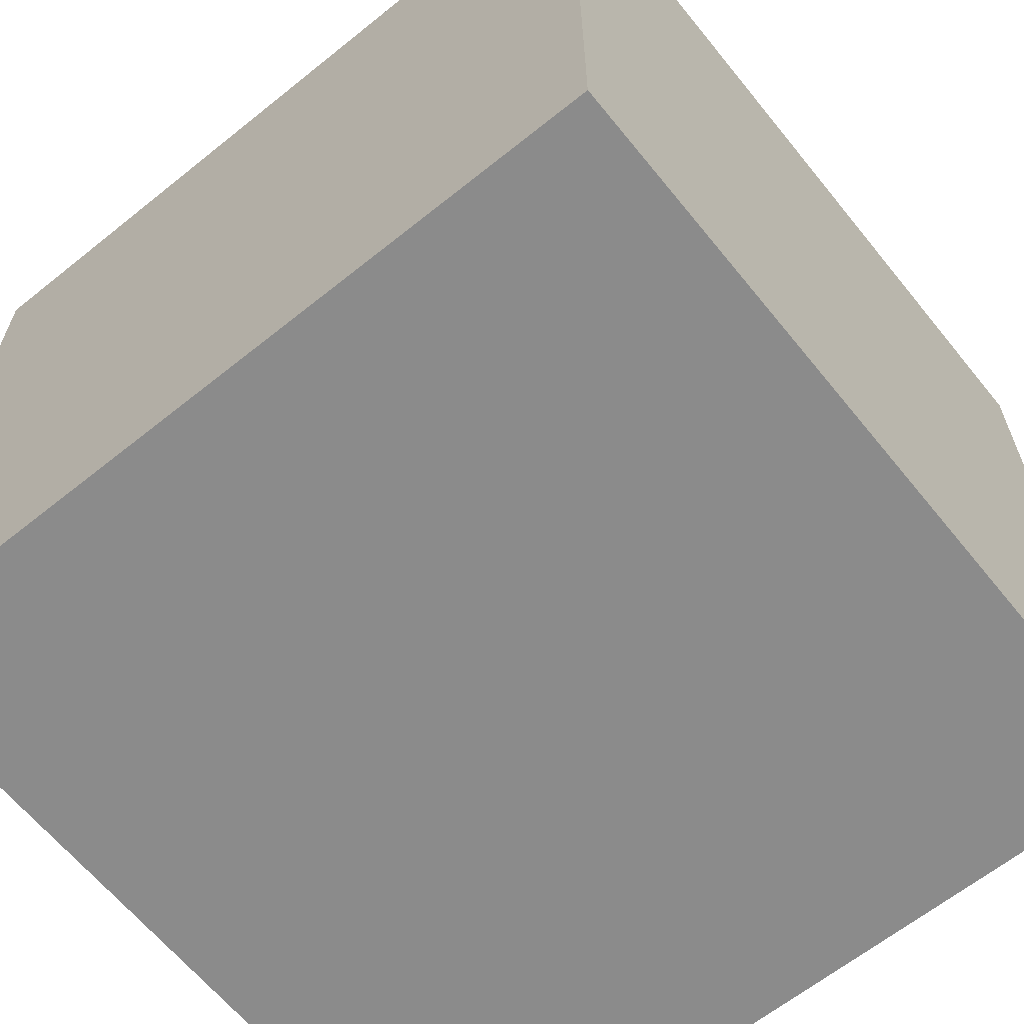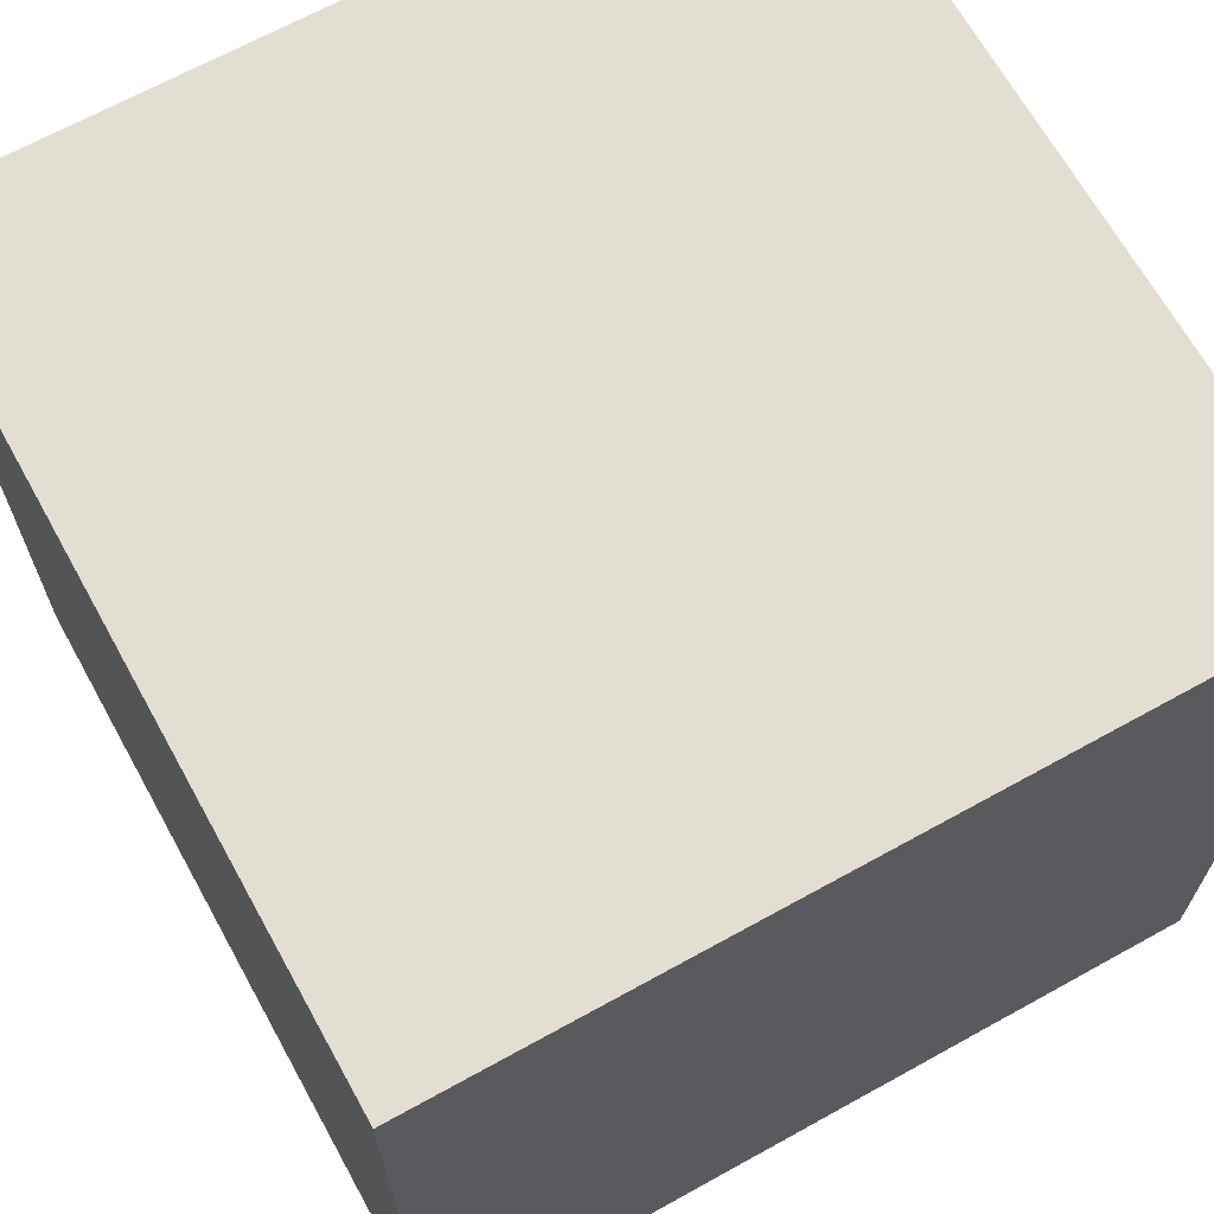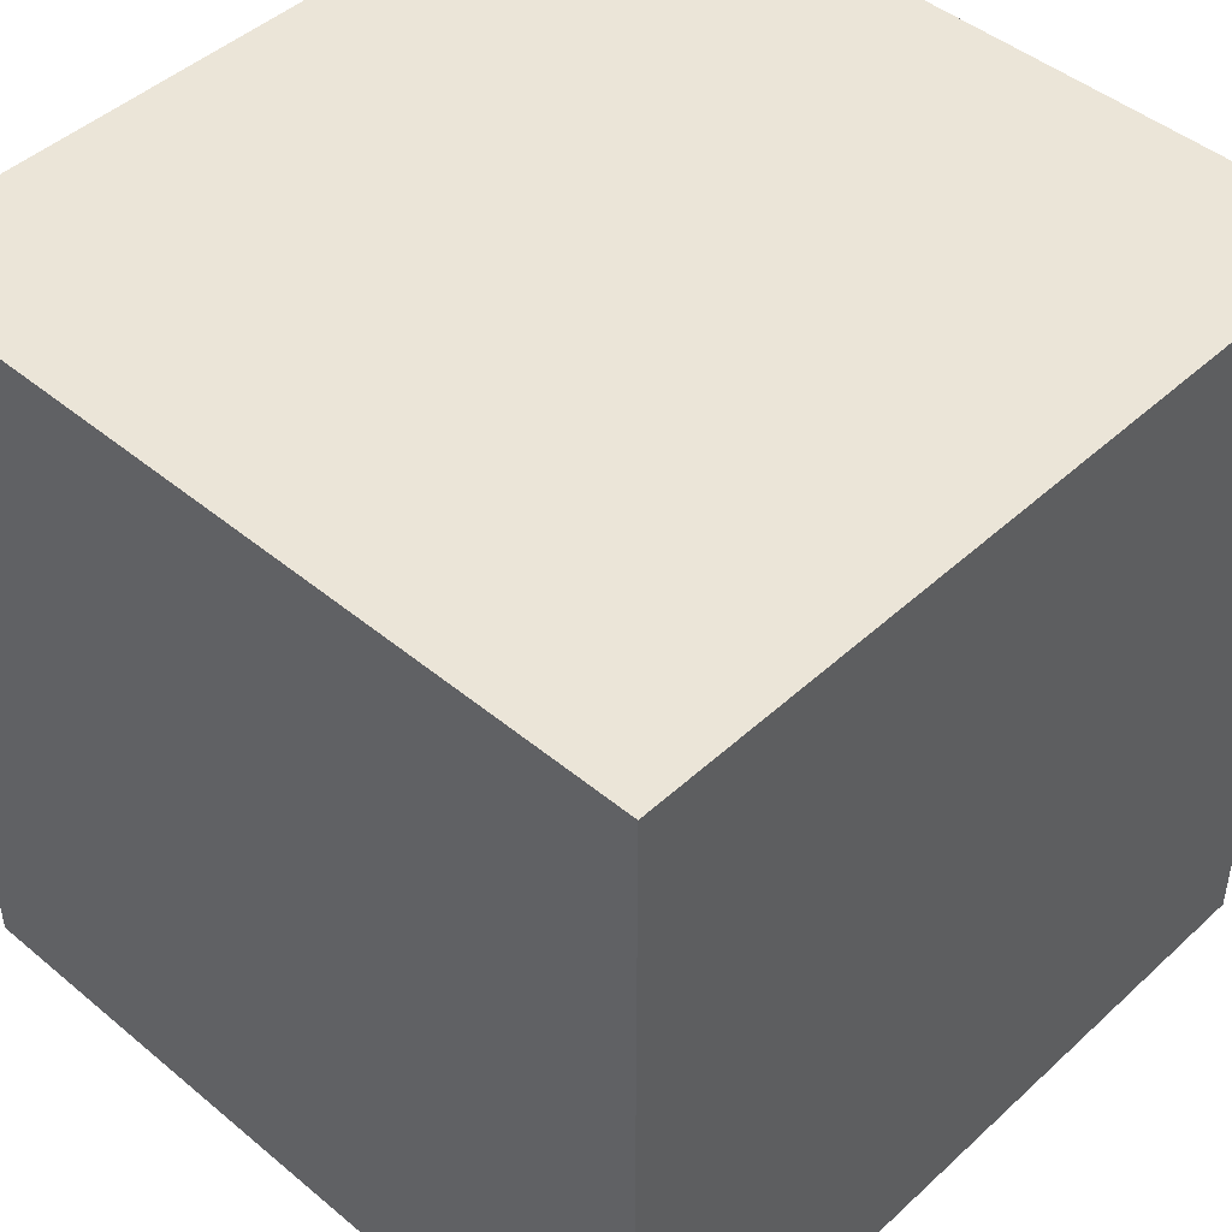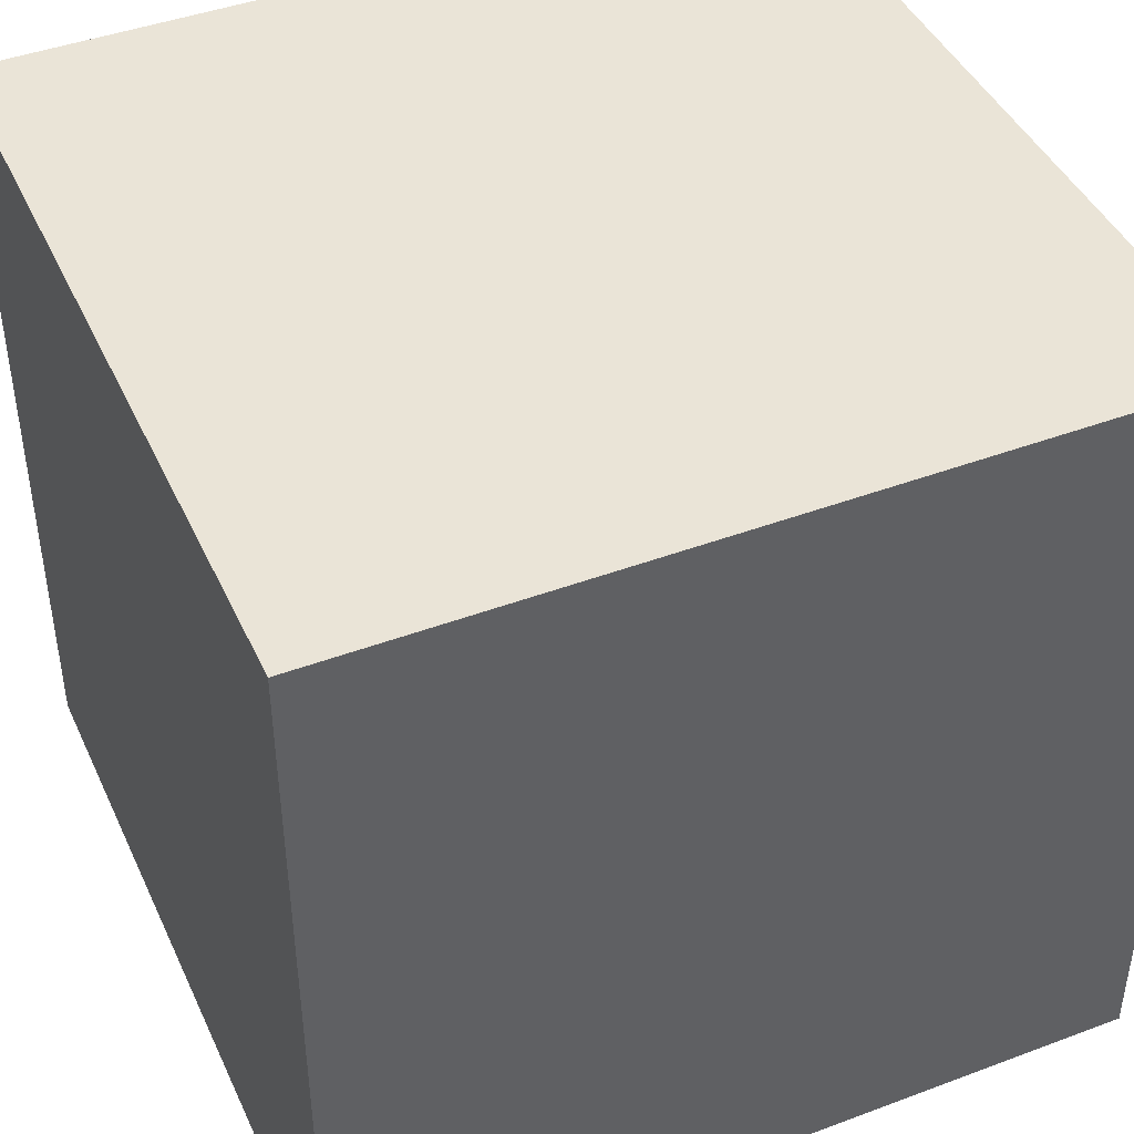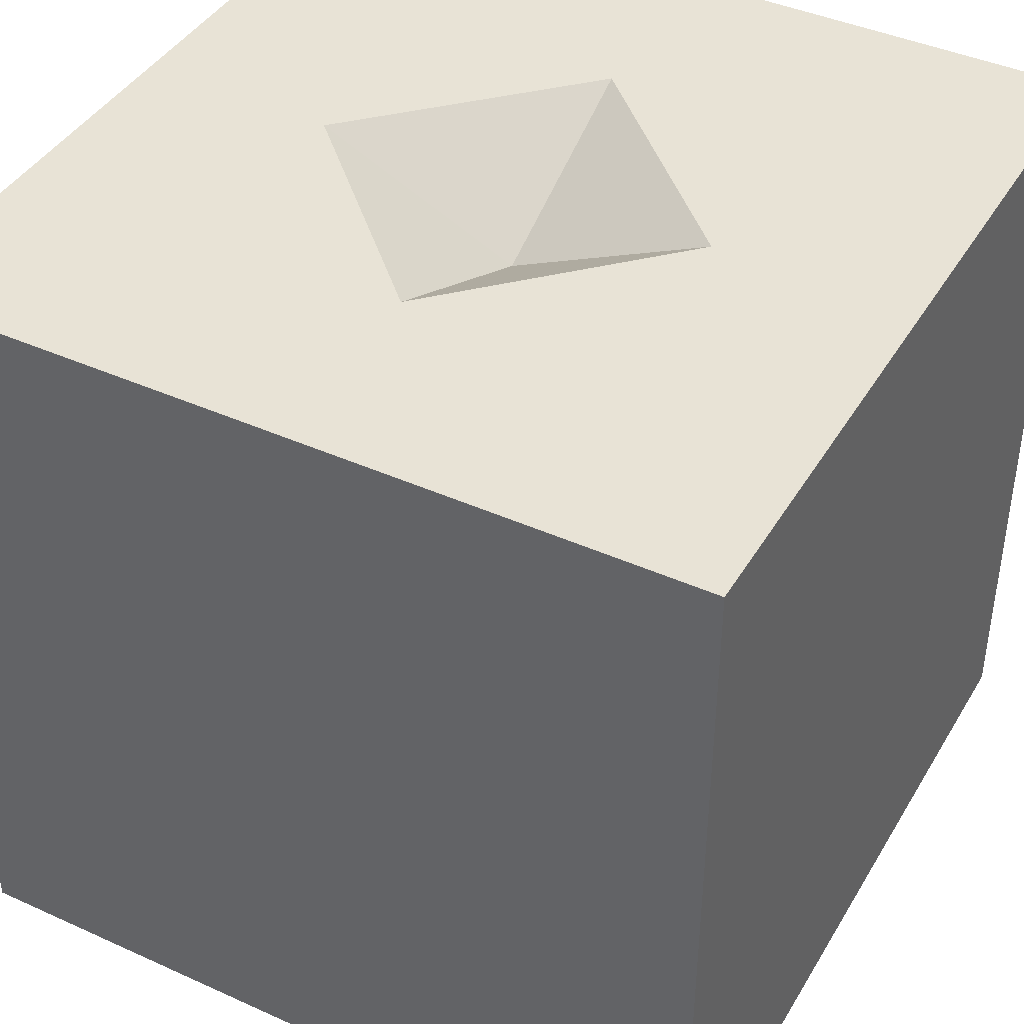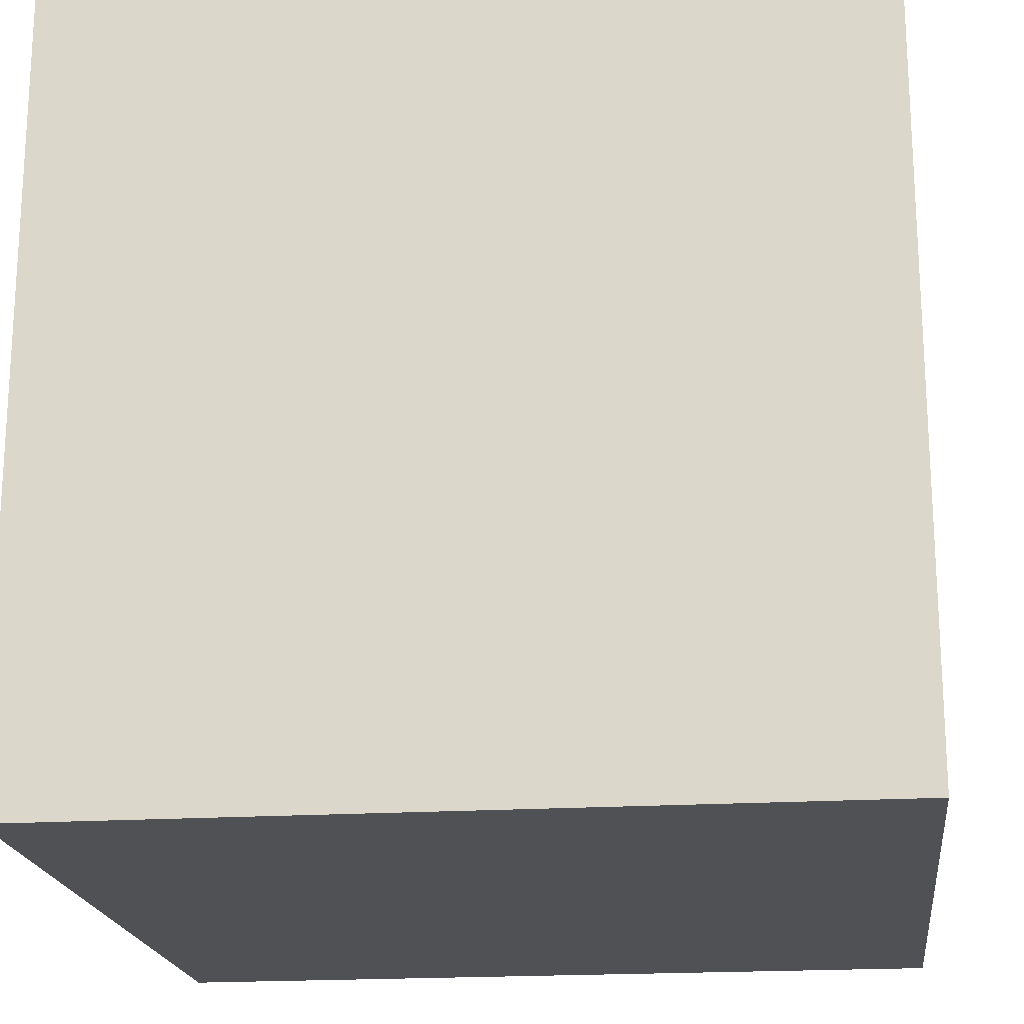
<metadata>
{"format":"obj","ext":"obj","renderer":"f3d","projection":"perspective","resolution":1024,"background":"white","views":[{"elev":-63.9,"azim":-141.0,"up":"+Y"},{"elev":67.4,"azim":-29.0,"up":"+Z"},{"elev":45.9,"azim":43.6,"up":"+Z"},{"elev":43.8,"azim":-23.7,"up":"+Z"},{"elev":41.9,"azim":-61.5,"up":"+Y"},{"elev":-19.5,"azim":6.8,"up":"+Z"}]}
</metadata>
<code>
o Cube
v -0.5 -0.5 0.5
v -0.5 0.5 0.5
v -0.5 -0.5 -0.5
v -0.5 0.5 -0.5
v 0.5 -0.5 0.5
v 0.5 0.5 0.5
v 0.5 -0.5 -0.5
v 0.5 0.5 -0.5
v -0.5 -0.5 0
v -0.5 0 0.5
v -0.5 0.5 0
v -0.5 0 -0.5
v 0 -0.5 -0.5
v 0 0.5 -0.5
v 0.5 0 -0.5
v 0.5 -0.5 0
v 0.5 0.5 0
v 0.5 0 0.5
v 0 -0.5 0.5
v 0 0.5 0.5
v 0 0.3848 0
v 0 -0.5 0
v 0 0 0.5
v 0.5 0 0
v 0 0 -0.5
v -0.5 0 0
v -0.5 -0.5 0.25
v -0.5 0.25 0.5
v -0.5 0.5 -0.25
v -0.5 -0.25 -0.5
v -0.25 -0.5 -0.5
v 0.25 0.5 -0.5
v 0.5 -0.25 -0.5
v 0.5 -0.5 -0.25
v 0.5 0.5 0.25
v 0.5 -0.25 0.5
v 0.25 -0.5 0.5
v -0.25 0.5 0.5
v -0.5 -0.5 -0.25
v -0.5 -0.25 0.5
v -0.5 0.5 0.25
v -0.5 0.25 -0.5
v 0.25 -0.5 -0.5
v -0.25 0.5 -0.5
v 0.5 0.25 -0.5
v 0.5 -0.5 0.25
v 0.5 0.5 -0.25
v 0.5 0.25 0.5
v -0.25 -0.5 0.5
v 0.25 0.5 0.5
v 0 0.5 0.25
v 0 0.5 -0.25
v 0.25 0.5 0
v -0.25 0.5 0
v 0 -0.5 0.25
v 0 -0.5 -0.25
v -0.25 -0.5 0
v 0.25 -0.5 0
v -0.25 0 0.5
v 0.25 0 0.5
v 0 -0.25 0.5
v 0 0.25 0.5
v 0.5 0 0.25
v 0.5 0 -0.25
v 0.5 -0.25 0
v 0.5 0.25 0
v 0.25 0 -0.5
v -0.25 0 -0.5
v 0 -0.25 -0.5
v 0 0.25 -0.5
v -0.5 0 -0.25
v -0.5 0 0.25
v -0.5 -0.25 0
v -0.5 0.25 0
v -0.5 0.25 0.25
v -0.5 -0.25 0.25
v -0.5 -0.25 -0.25
v -0.25 0.25 -0.5
v -0.25 -0.25 -0.5
v 0.25 -0.25 -0.5
v 0.5 0.25 -0.25
v 0.5 -0.25 -0.25
v 0.5 -0.25 0.25
v 0.25 0.25 0.5
v 0.25 -0.25 0.5
v -0.25 -0.25 0.5
v 0.25 -0.5 -0.25
v -0.25 -0.5 -0.25
v -0.25 -0.5 0.25
v -0.25 0.5 -0.25
v 0.25 0.5 -0.25
v 0.25 0.5 0.25
v -0.25 0.5 0.25
v 0.25 -0.5 0.25
v -0.25 0.25 0.5
v 0.5 0.25 0.25
v 0.25 0.25 -0.5
v -0.5 0.25 -0.25
f 29 42 98
f 32 45 97
f 35 48 96
f 38 28 95
f 46 37 94
f 41 38 93
f 51 50 92
f 52 53 91
f 29 54 90
f 55 49 89
f 56 57 88
f 34 58 87
f 59 40 86
f 60 61 85
f 50 62 84
f 63 36 83
f 64 65 82
f 47 66 81
f 67 33 80
f 68 69 79
f 44 70 78
f 71 30 77
f 72 73 76
f 41 74 75
f 75 26 72
f 28 72 10
f 2 75 28
f 76 9 27
f 40 27 1
f 10 76 40
f 77 3 39
f 73 39 9
f 26 77 73
f 78 25 68
f 42 68 12
f 4 78 42
f 79 13 31
f 30 31 3
f 12 79 30
f 80 7 43
f 69 43 13
f 25 80 69
f 81 24 64
f 45 64 15
f 8 81 45
f 82 16 34
f 33 34 7
f 15 82 33
f 83 5 46
f 65 46 16
f 24 83 65
f 84 23 60
f 48 60 18
f 6 84 48
f 85 19 37
f 36 37 5
f 18 85 36
f 86 1 49
f 61 49 19
f 23 86 61
f 87 22 56
f 43 56 13
f 7 87 43
f 88 9 39
f 31 39 3
f 13 88 31
f 89 1 27
f 57 27 9
f 22 89 57
f 52 54 21
f 44 52 14
f 4 90 44
f 91 17 47
f 32 47 8
f 14 91 32
f 92 6 35
f 53 35 17
f 53 51 92
f 93 20 51
f 54 51 21
f 11 93 54
f 94 19 55
f 58 55 22
f 16 94 58
f 95 10 59
f 62 59 23
f 20 95 62
f 96 18 63
f 66 63 24
f 17 96 66
f 97 15 67
f 70 67 25
f 14 97 70
f 98 12 71
f 74 71 26
f 11 98 74
f 29 4 42
f 32 8 45
f 35 6 48
f 38 2 28
f 46 5 37
f 41 2 38
f 51 20 50
f 52 21 53
f 29 11 54
f 55 19 49
f 56 22 57
f 34 16 58
f 59 10 40
f 60 23 61
f 50 20 62
f 63 18 36
f 64 24 65
f 47 17 66
f 67 15 33
f 68 25 69
f 44 14 70
f 71 12 30
f 72 26 73
f 41 11 74
f 75 74 26
f 28 75 72
f 2 41 75
f 76 73 9
f 40 76 27
f 10 72 76
f 77 30 3
f 73 77 39
f 26 71 77
f 78 70 25
f 42 78 68
f 4 44 78
f 79 69 13
f 30 79 31
f 12 68 79
f 80 33 7
f 69 80 43
f 25 67 80
f 81 66 24
f 45 81 64
f 8 47 81
f 82 65 16
f 33 82 34
f 15 64 82
f 83 36 5
f 65 83 46
f 24 63 83
f 84 62 23
f 48 84 60
f 6 50 84
f 85 61 19
f 36 85 37
f 18 60 85
f 86 40 1
f 61 86 49
f 23 59 86
f 87 58 22
f 43 87 56
f 7 34 87
f 88 57 9
f 31 88 39
f 13 56 88
f 89 49 1
f 57 89 27
f 22 55 89
f 52 90 54
f 44 90 52
f 4 29 90
f 91 53 17
f 32 91 47
f 14 52 91
f 92 50 6
f 53 92 35
f 53 21 51
f 93 38 20
f 54 93 51
f 11 41 93
f 94 37 19
f 58 94 55
f 16 46 94
f 95 28 10
f 62 95 59
f 20 38 95
f 96 48 18
f 66 96 63
f 17 35 96
f 97 45 15
f 70 97 67
f 14 32 97
f 98 42 12
f 74 98 71
f 11 29 98

</code>
